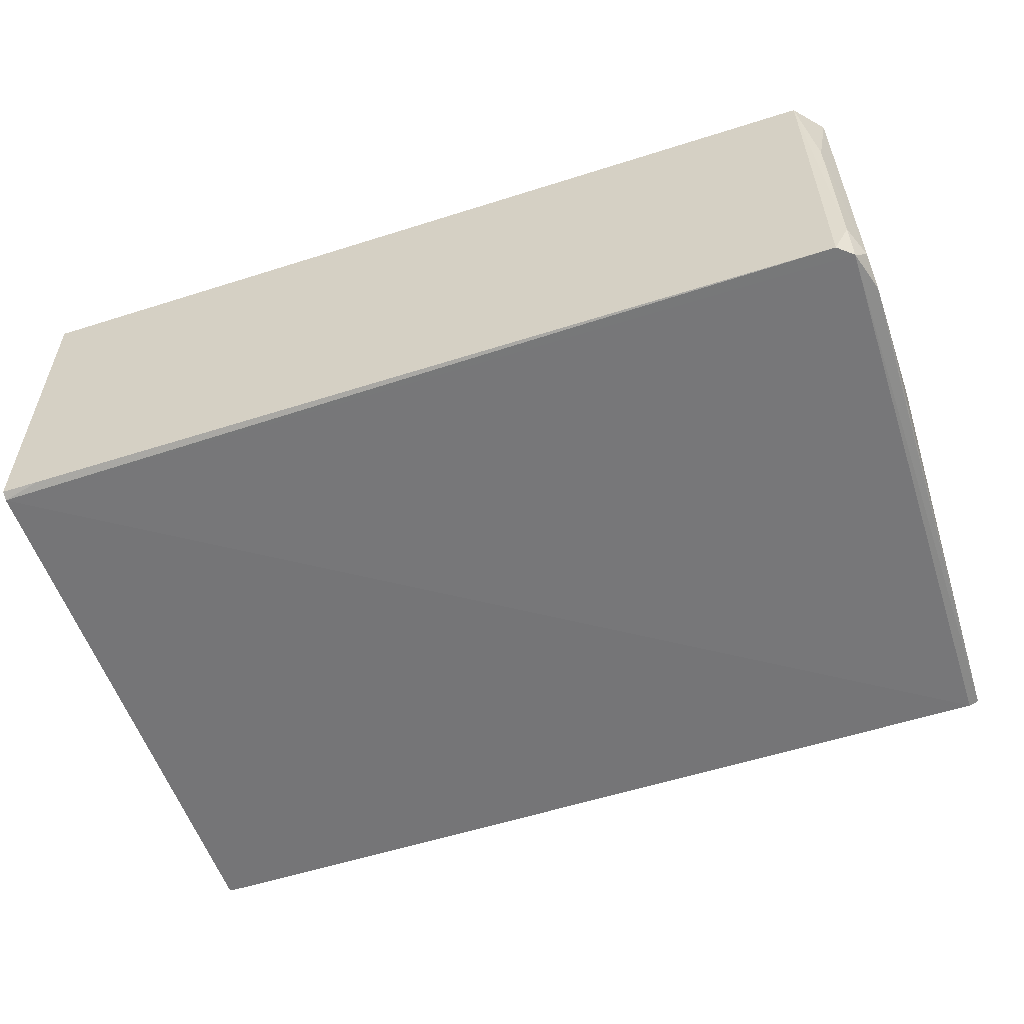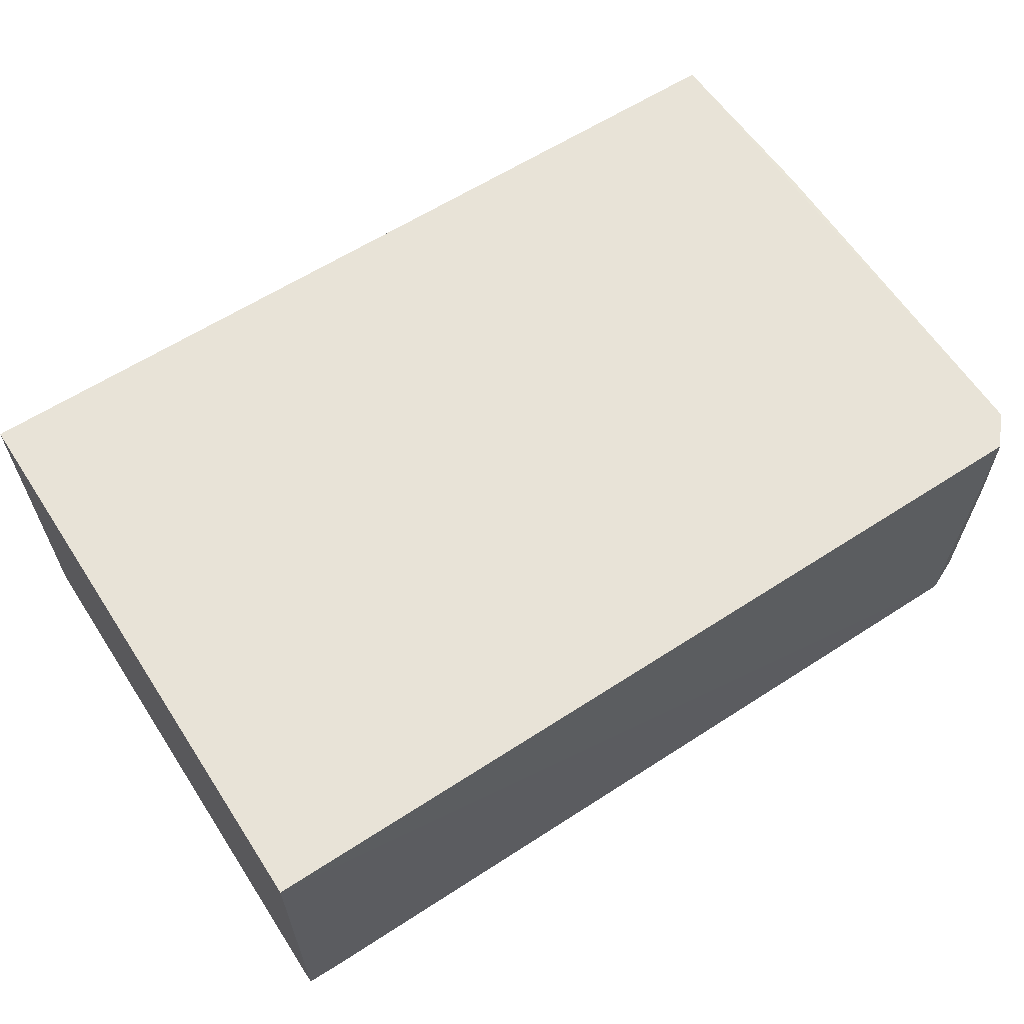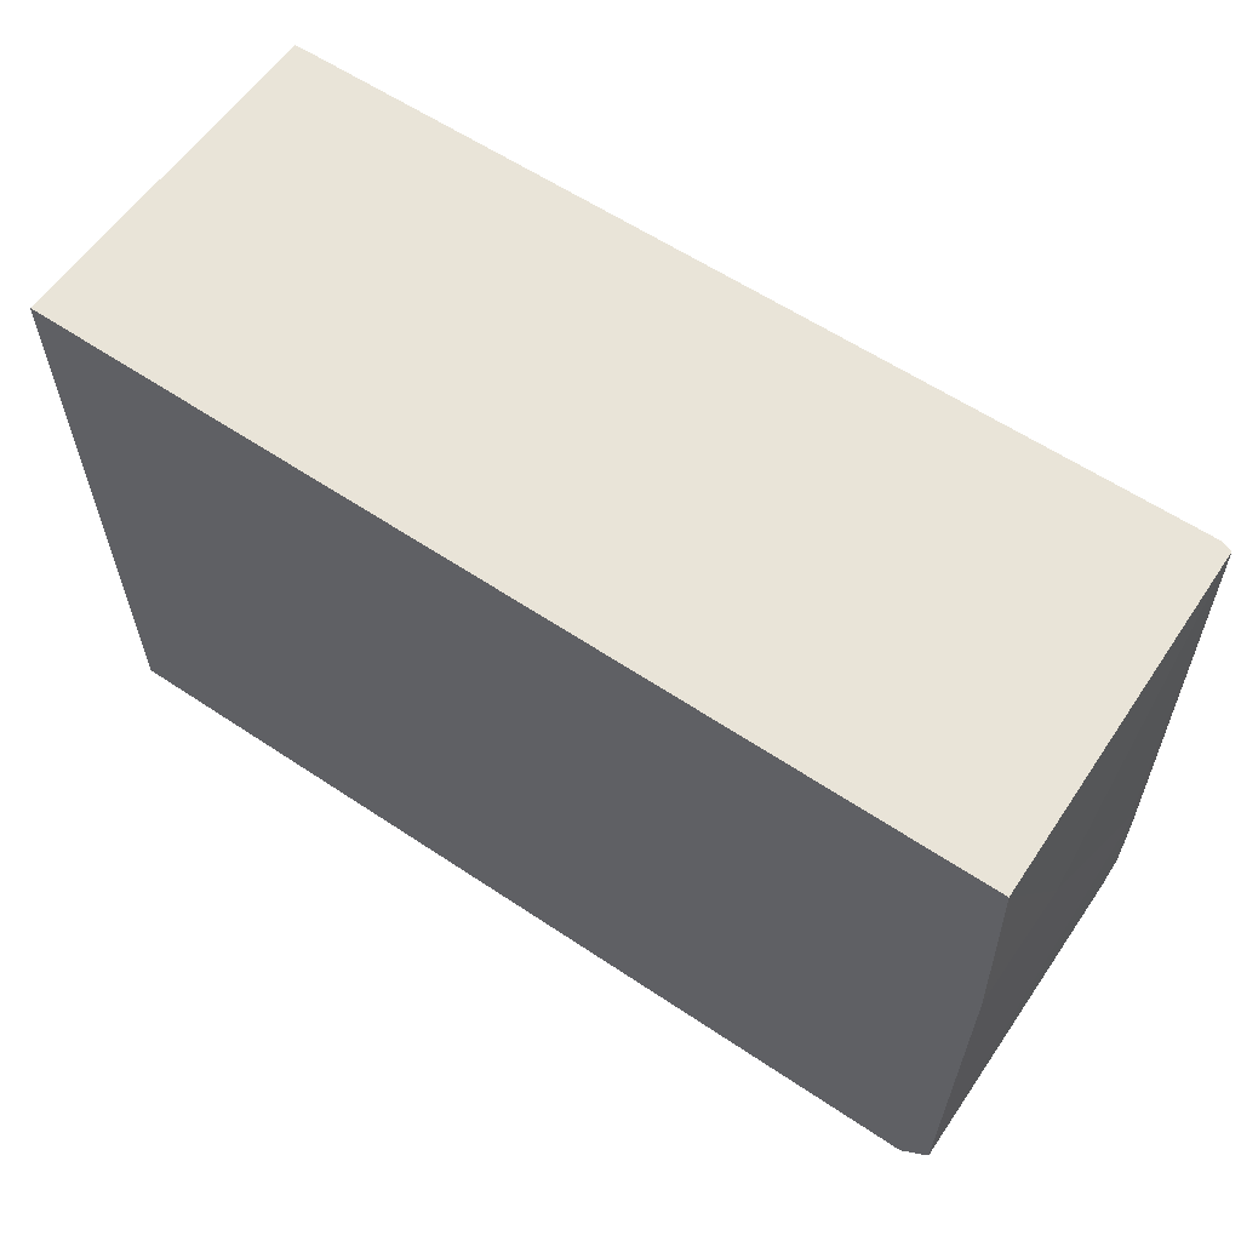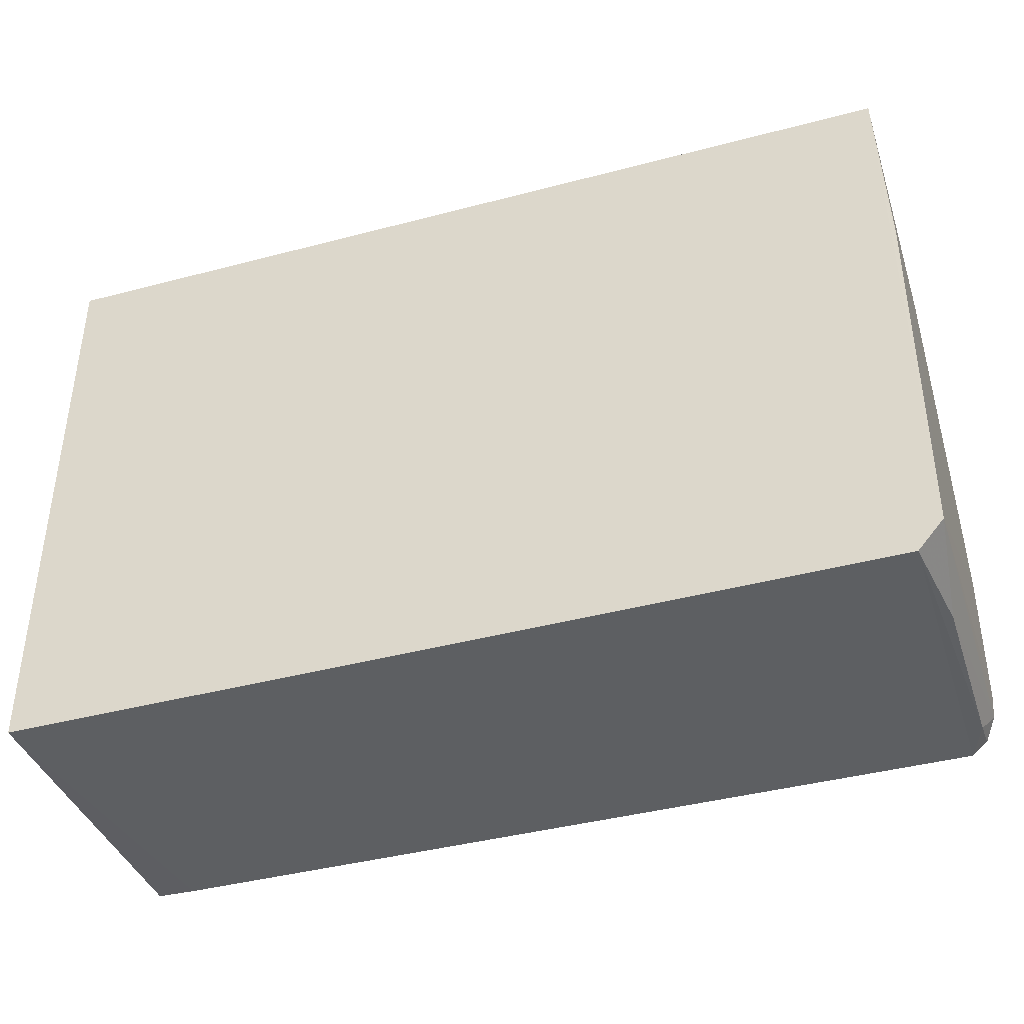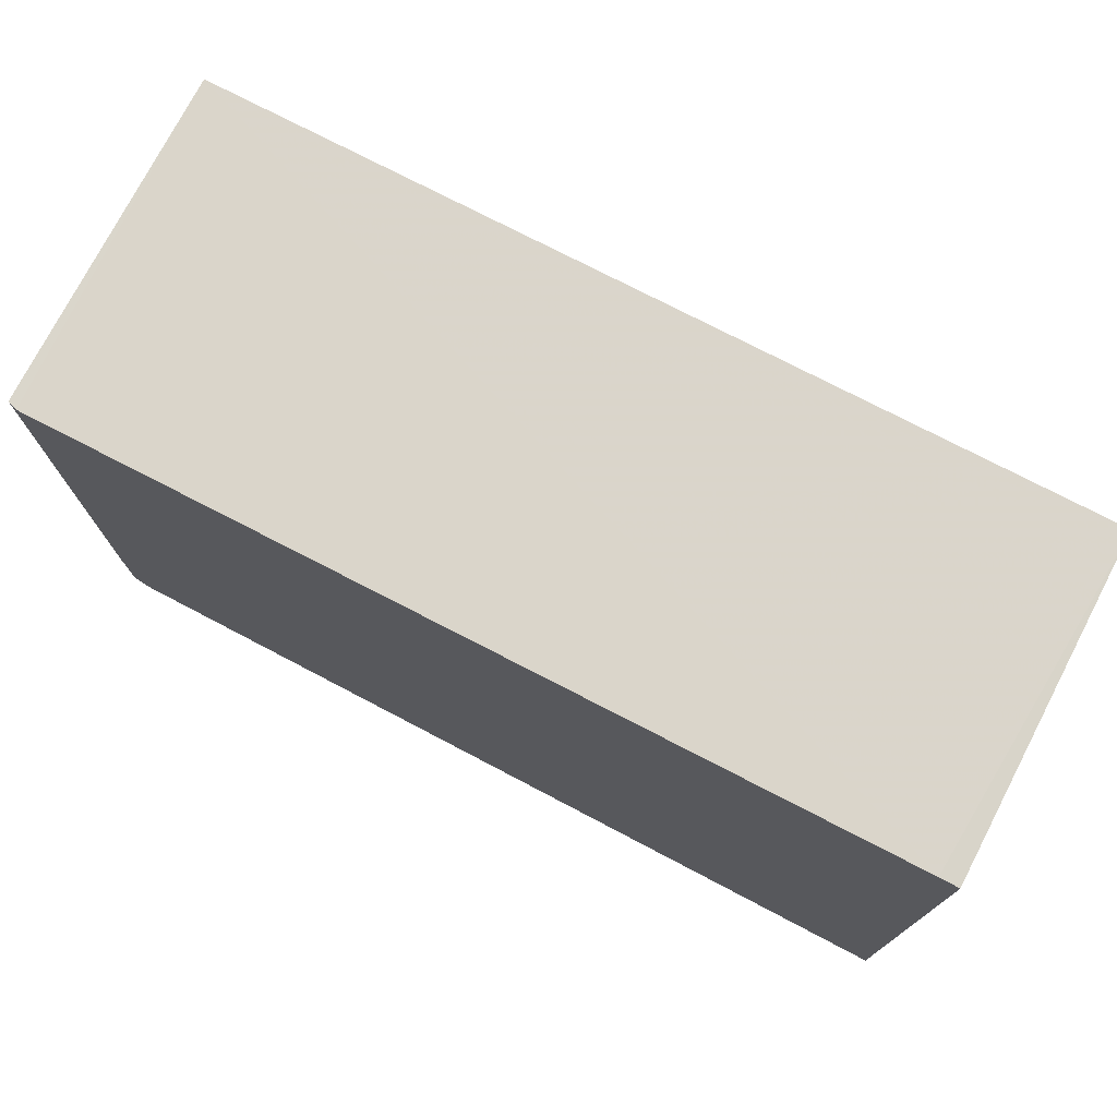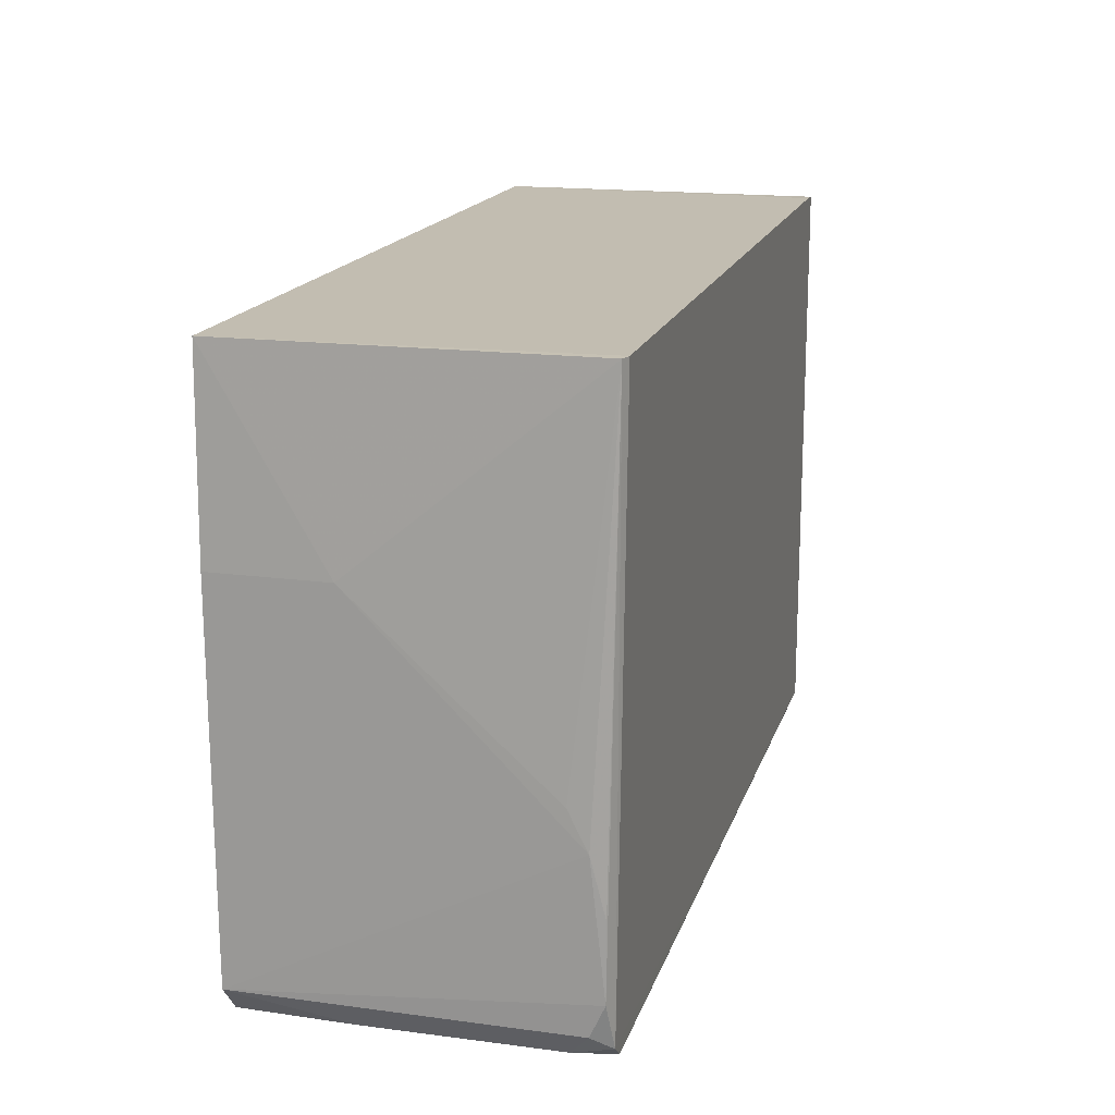
<metadata>
{"format":"obj","ext":"obj","renderer":"f3d","projection":"perspective","resolution":1024,"background":"white","views":[{"elev":-56.7,"azim":18.7,"up":"+Z"},{"elev":61.8,"azim":-33.1,"up":"+Z"},{"elev":59.8,"azim":34.6,"up":"+Y"},{"elev":-40.2,"azim":18.0,"up":"+Y"},{"elev":74.3,"azim":-152.3,"up":"+Y"},{"elev":16.9,"azim":105.1,"up":"+Y"}]}
</metadata>
<code>
v 0.469 -0.4769 0.01442
v 0.4891 -0.4532 -0.2414
v 0.4871 -0.004347 0.01495
v -0.2348 -0.004153 0.01494
v -0.2348 -0.4775 -0.2547
v 0.4755 -0.004342 -0.2612
v -0.2348 -0.4811 0.01504
v 0.49 -0.4527 0.01442
v 0.4673 -0.4746 -0.2569
v 0.4835 -0.004581 -0.2585
v -0.2193 -0.003418 -0.2577
v -0.2349 -0.4709 -0.2579
v 0.4799 -0.4717 -0.07643
v 0.4922 -0.1561 -0.07599
v -0.2039 -0.4776 -0.2554
v 0.4799 -0.464 -0.257
v -0.2348 -0.00415 -0.2577
v 0.4798 -0.4711 -0.2259
v 0.4916 -0.3228 -0.2418
v 0.4918 -0.1561 0.01463
v 0.4903 -0.4279 -0.2529
v 0.4915 -0.2925 -0.2267
v 0.4903 -0.3681 -0.253
f 7 1 3
f 7 3 4
f 8 3 1
f 9 1 7
f 10 6 3
f 11 4 3
f 11 3 6
f 12 7 4
f 12 5 7
f 13 8 1
f 13 2 8
f 14 10 3
f 15 9 7
f 15 7 5
f 15 12 9
f 15 5 12
f 16 6 10
f 16 12 6
f 16 9 12
f 17 12 4
f 17 4 11
f 17 11 6
f 17 6 12
f 18 13 1
f 18 1 9
f 18 9 16
f 18 16 2
f 18 2 13
f 19 14 8
f 20 14 3
f 20 3 8
f 20 8 14
f 21 19 8
f 21 8 2
f 21 2 16
f 21 16 10
f 22 19 10
f 22 10 14
f 22 14 19
f 23 21 10
f 23 10 19
f 23 19 21

</code>
